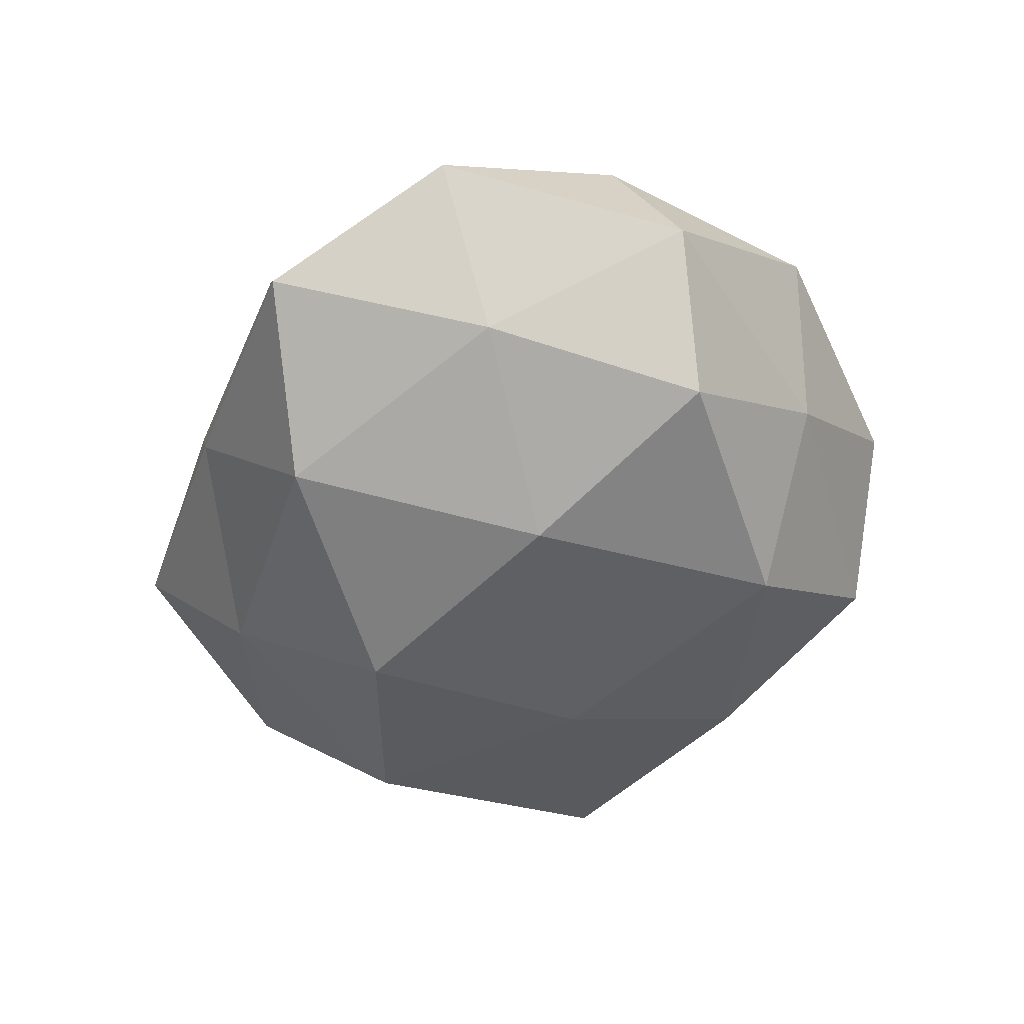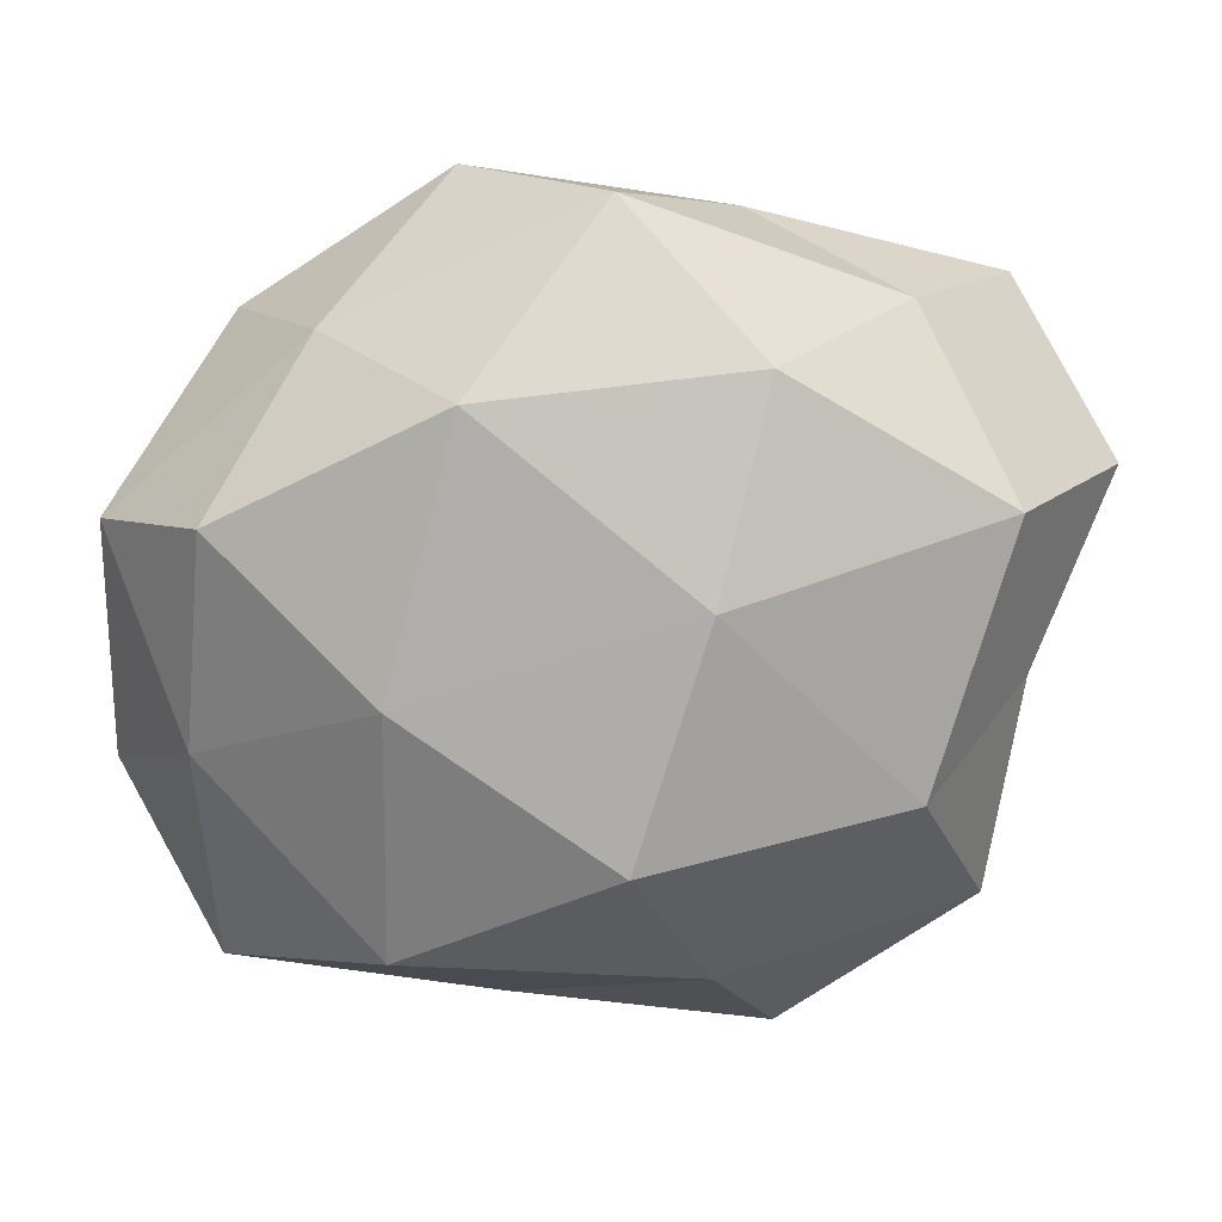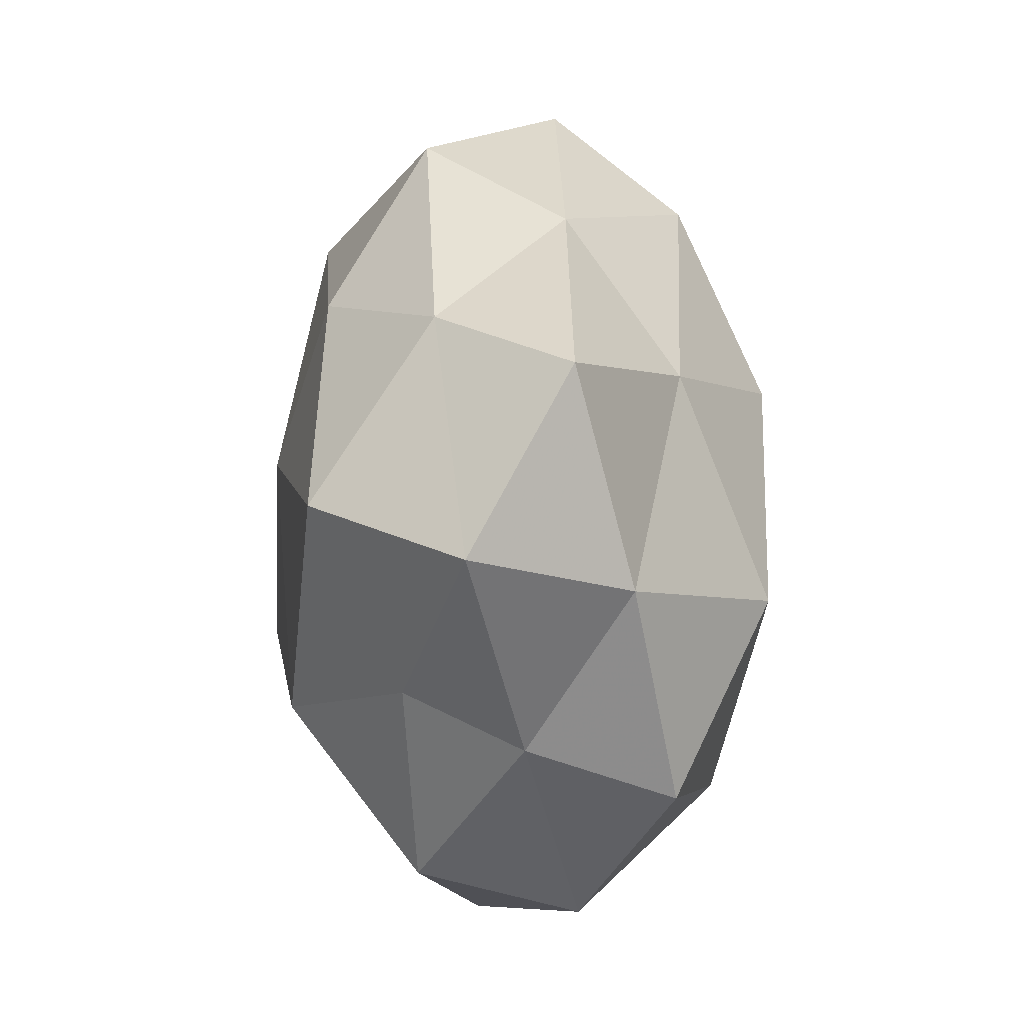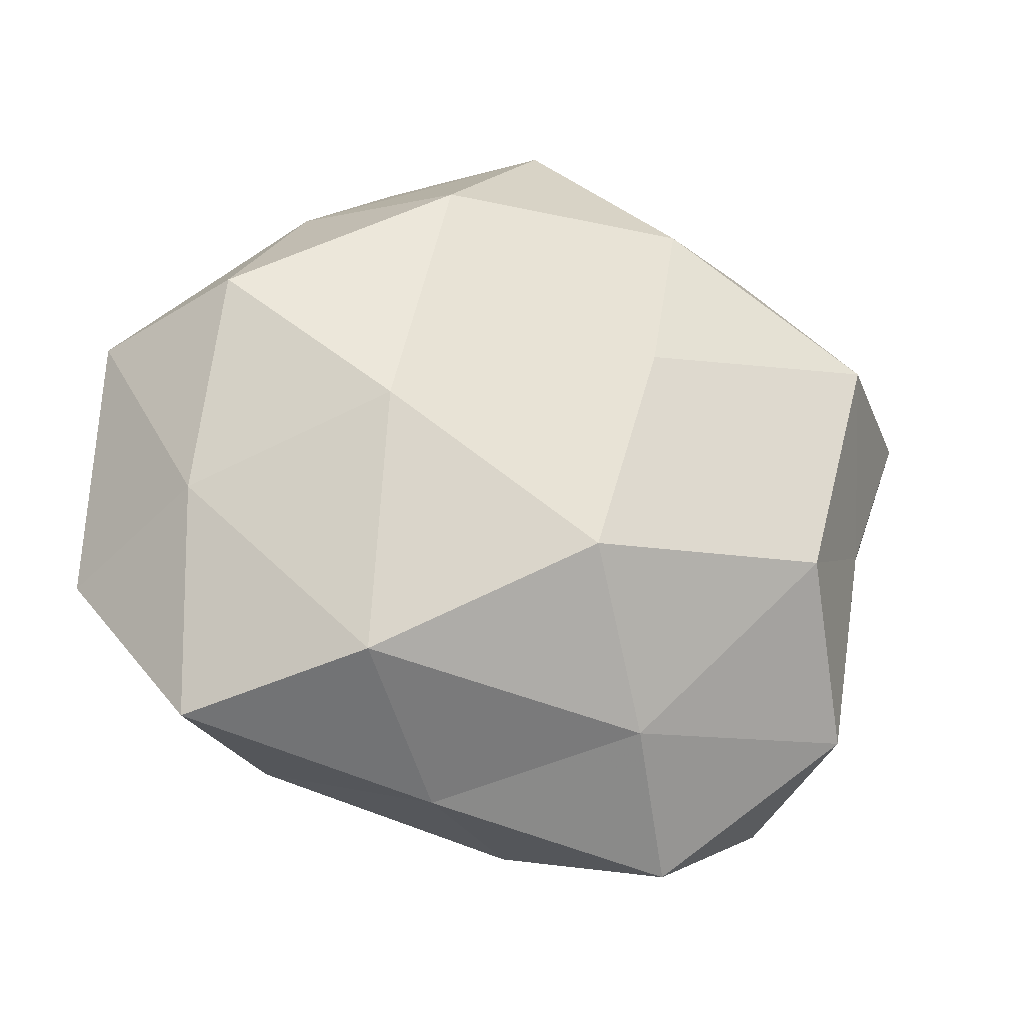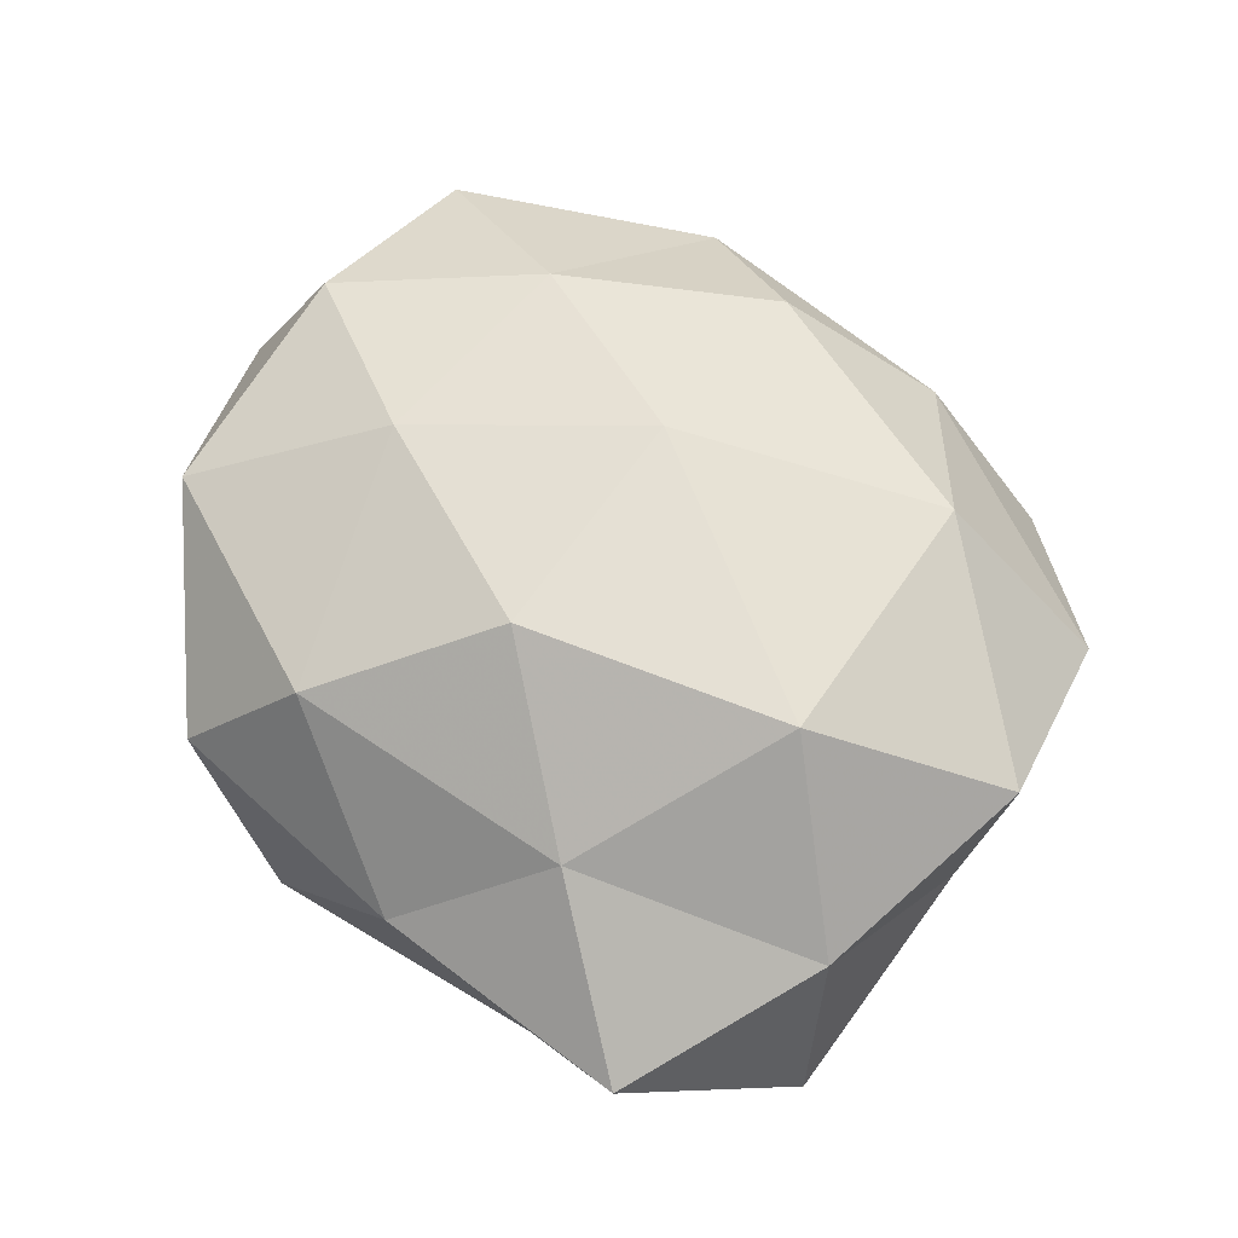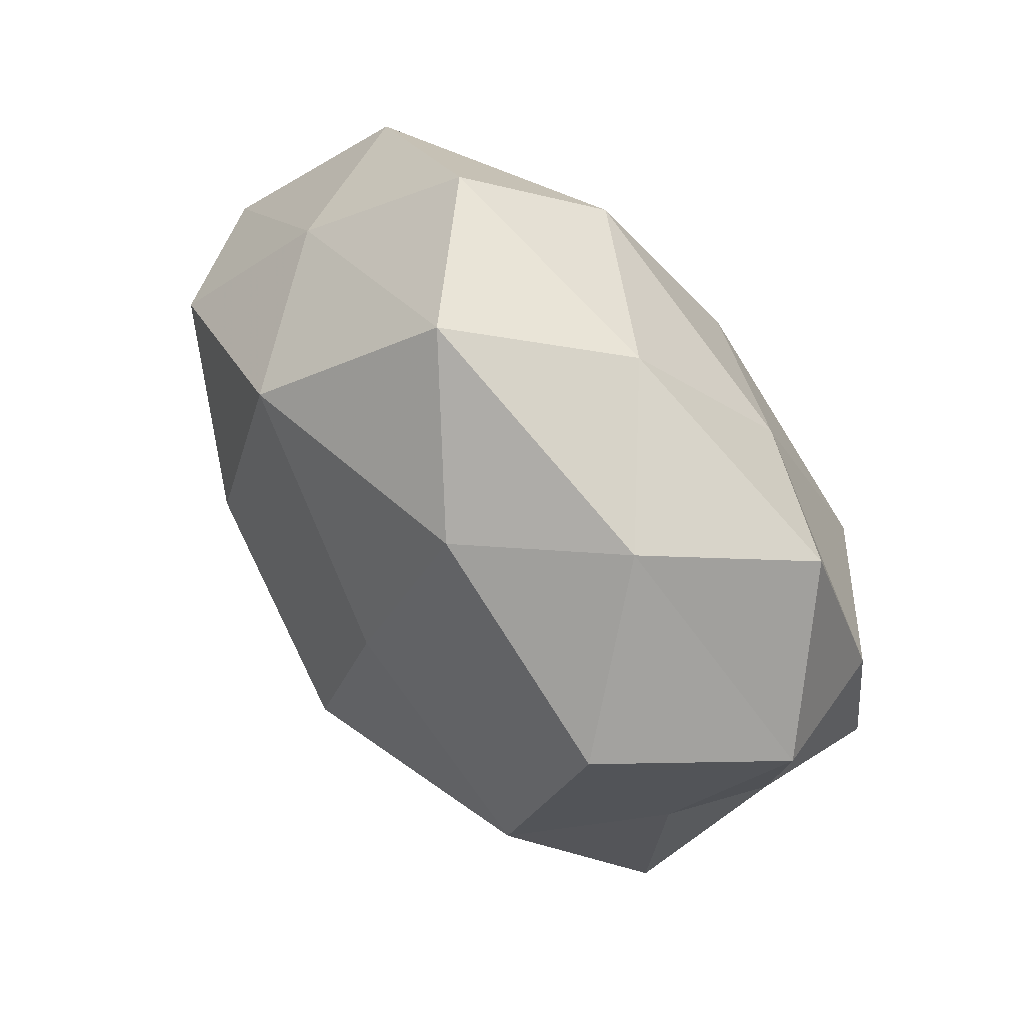
<metadata>
{"format":"obj","ext":"obj","renderer":"f3d","projection":"perspective","resolution":1024,"background":"white","views":[{"elev":-40.4,"azim":81.2,"up":"+Z"},{"elev":18.7,"azim":172.1,"up":"+Y"},{"elev":21.9,"azim":-91.5,"up":"+Y"},{"elev":-25.3,"azim":157.0,"up":"+Y"},{"elev":65.8,"azim":-127.6,"up":"+Z"},{"elev":57.3,"azim":-132.6,"up":"+Y"}]}
</metadata>
<code>
v -0.02909 0.0007503 0.02772
v -0.01894 -0.0281 0.02317
v 0.0521 0.01183 0.0005966
v 0.05205 -0.01624 0.007097
v -0.005455 0.008603 -0.0285
v 0.04427 -0.009571 -0.0107
v -0.01356 0.04077 0.005347
v 0.006613 0.03585 0.01994
v 0.02569 -0.02949 -0.01984
v -0.03497 -0.03561 0.006456
v -0.03643 0.01568 -0.02297
v -0.02333 0.02542 0.01763
v -0.002541 -0.04139 0.009705
v -0.04043 -0.004573 -0.01318
v 0.0123 -0.04061 -0.004823
v -0.01645 -0.04595 -0.004879
v -0.04599 0.009566 0.01132
v -0.05101 0.01544 -0.006318
v 0.01091 -0.03053 0.02199
v -0.0283 0.03402 -0.009285
v 0.04602 0.005219 0.01596
v -0.007397 -0.03402 -0.01838
v 0.01523 0.0457 0.005354
v 0.02578 -0.0008106 -0.02518
v -0.01207 0.03038 -0.02147
v -0.04186 0.03327 0.005026
v 0.04235 0.01506 -0.01545
v 0.002887 -0.01726 -0.03002
v 0.02995 -0.01348 0.02003
v 0.001558 0.04534 -0.01015
v 0.01797 0.02829 -0.02293
v 0.02749 -0.03459 0.0099
v 0.04186 -0.03434 -0.004672
v -0.04412 -0.009881 -4.568e-05
v -0.003945 0.01656 0.02949
v -0.03695 -0.02901 -0.01189
v 0.02327 0.01155 0.02419
v 0.004267 -0.008702 0.02892
v 0.03022 0.03179 -0.00532
v 0.03737 0.03017 0.01291
v -0.0447 -0.01559 0.01636
v -0.02694 -0.01288 -0.02621
f 4 6 3
f 8 7 12
f 10 13 2
f 10 16 13
f 15 13 16
f 17 1 12
f 14 18 11
f 2 13 19
f 18 20 11
f 21 4 3
f 22 9 15
f 16 22 15
f 8 23 7
f 6 9 24
f 11 25 5
f 11 20 25
f 12 7 26
f 26 17 12
f 18 17 26
f 20 26 7
f 18 26 20
f 3 6 27
f 27 6 24
f 22 28 9
f 28 5 24
f 24 9 28
f 21 29 4
f 20 7 30
f 30 7 23
f 25 20 30
f 5 31 24
f 5 25 31
f 24 31 27
f 30 31 25
f 32 13 15
f 32 19 13
f 29 32 4
f 29 19 32
f 4 33 6
f 6 33 9
f 15 9 33
f 4 32 33
f 33 32 15
f 14 34 18
f 34 17 18
f 12 1 35
f 35 8 12
f 36 16 10
f 36 22 16
f 36 10 34
f 14 36 34
f 21 37 29
f 37 8 35
f 38 1 2
f 19 38 2
f 29 38 19
f 38 35 1
f 37 38 29
f 37 35 38
f 3 27 39
f 23 39 30
f 39 27 31
f 39 31 30
f 21 3 40
f 40 23 8
f 40 8 37
f 21 40 37
f 3 39 40
f 40 39 23
f 2 1 41
f 41 10 2
f 17 41 1
f 34 10 41
f 34 41 17
f 11 5 42
f 14 11 42
f 42 5 28
f 42 28 22
f 14 42 36
f 42 22 36

</code>
